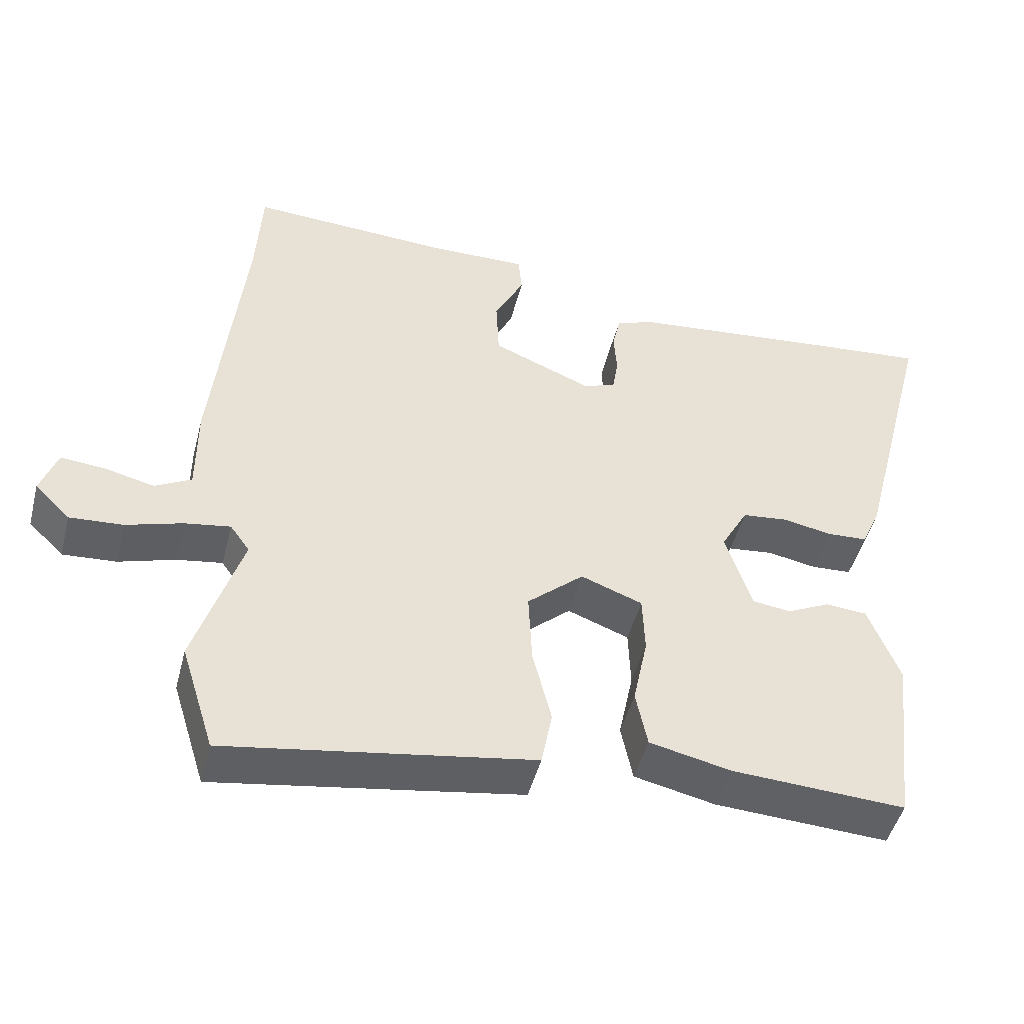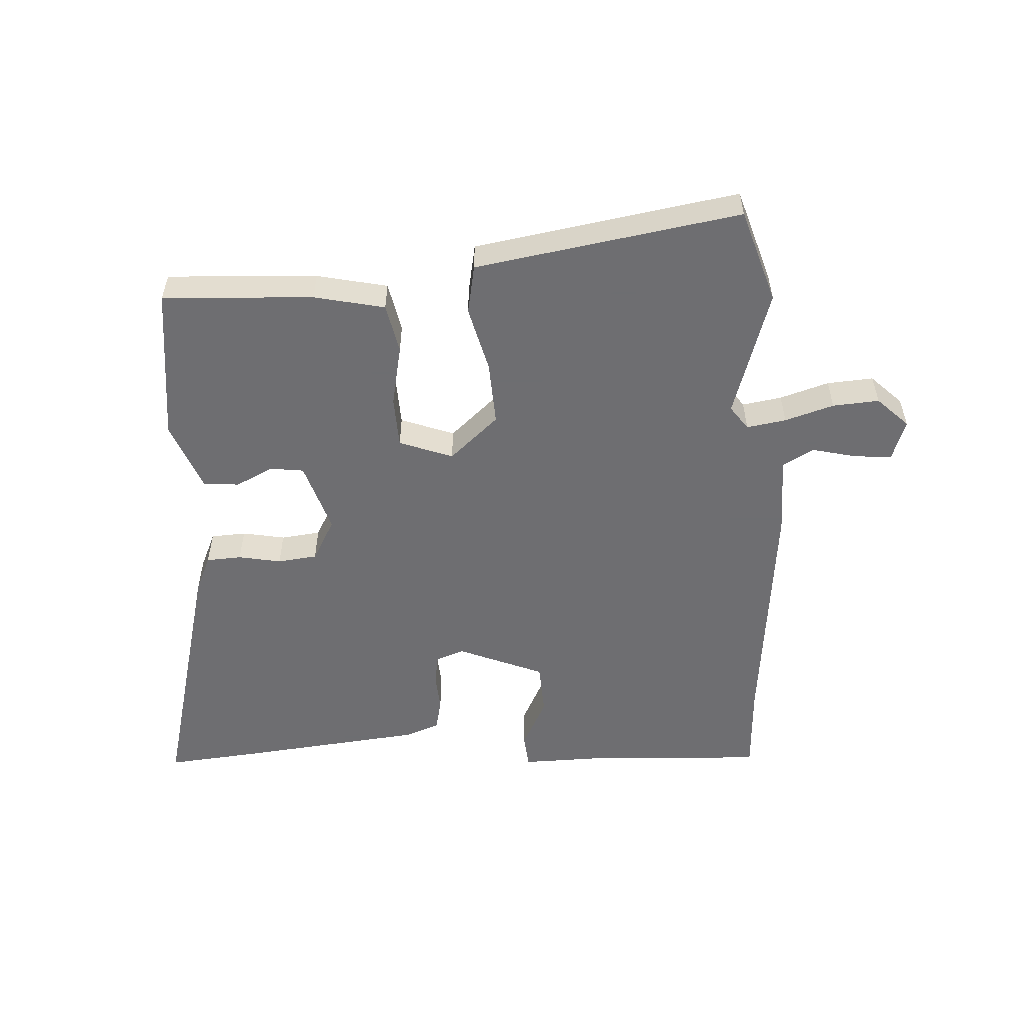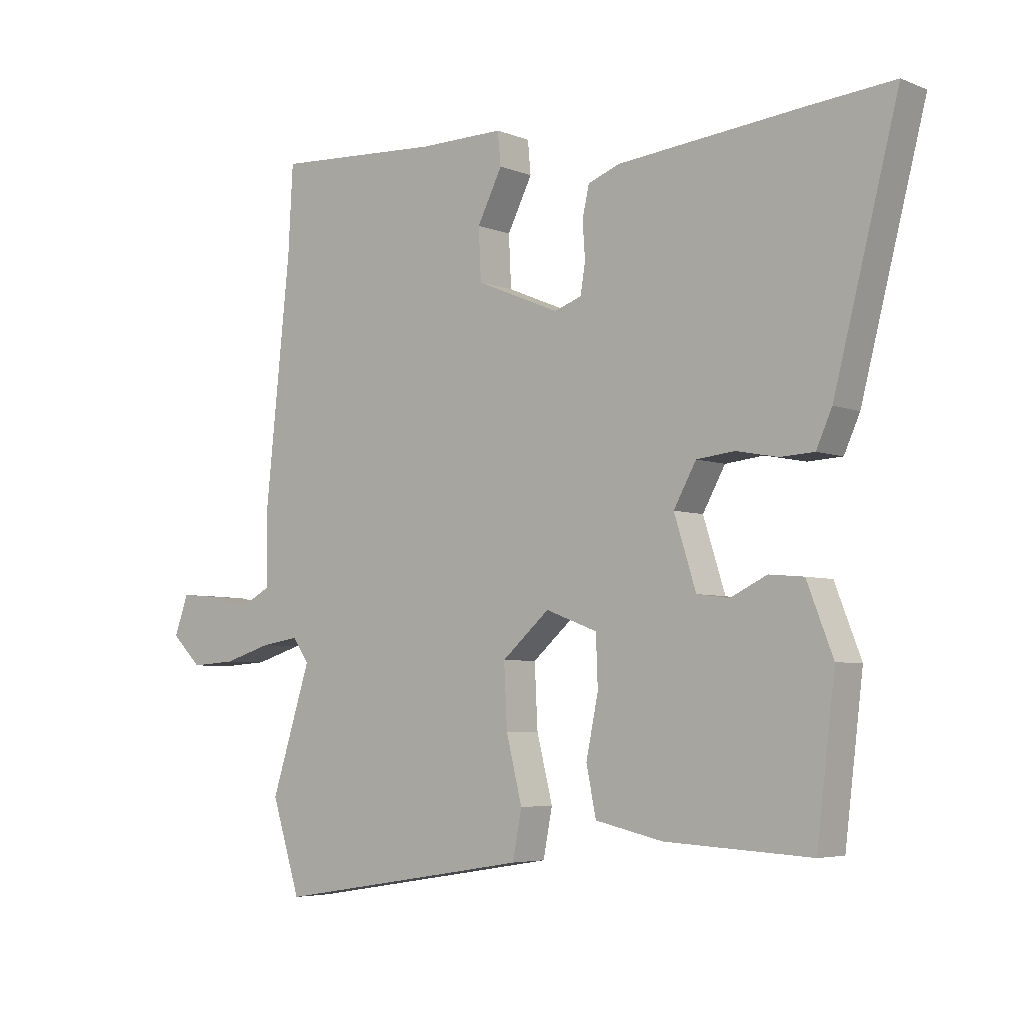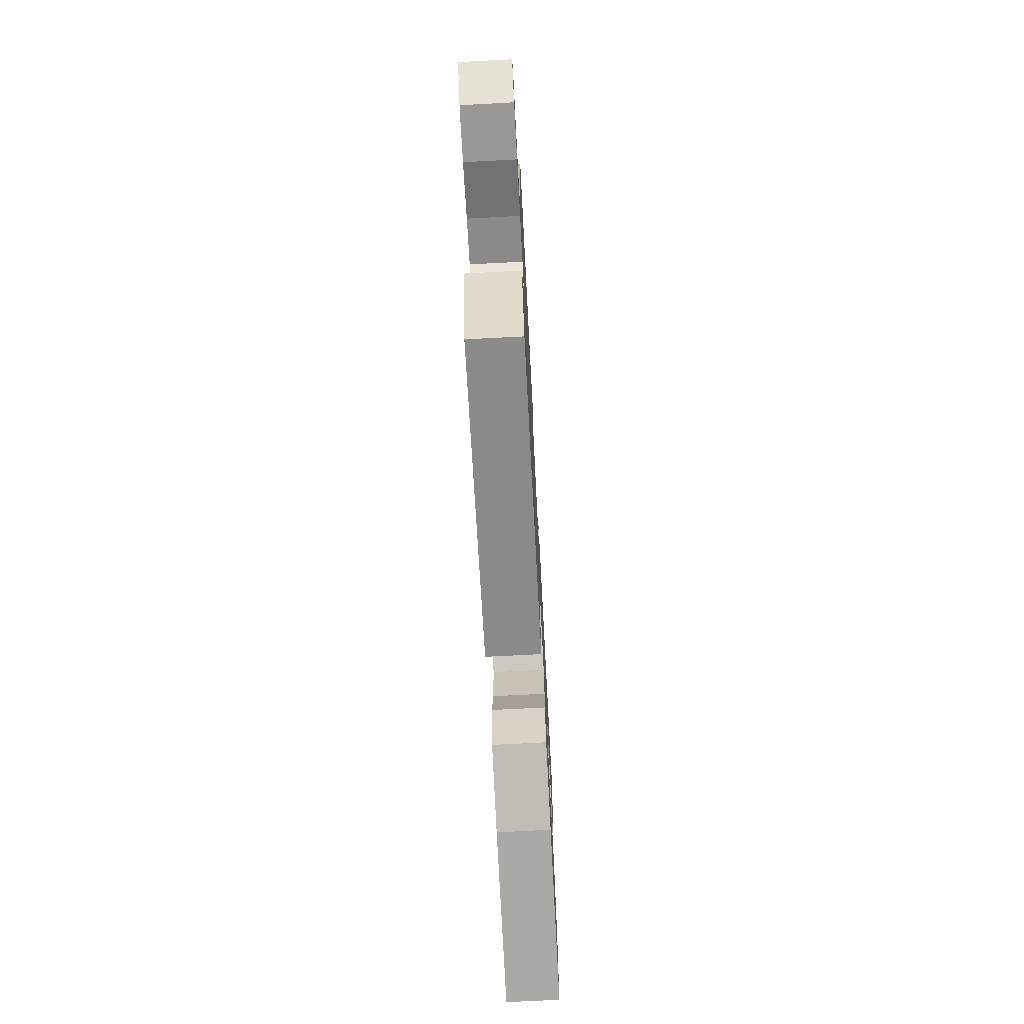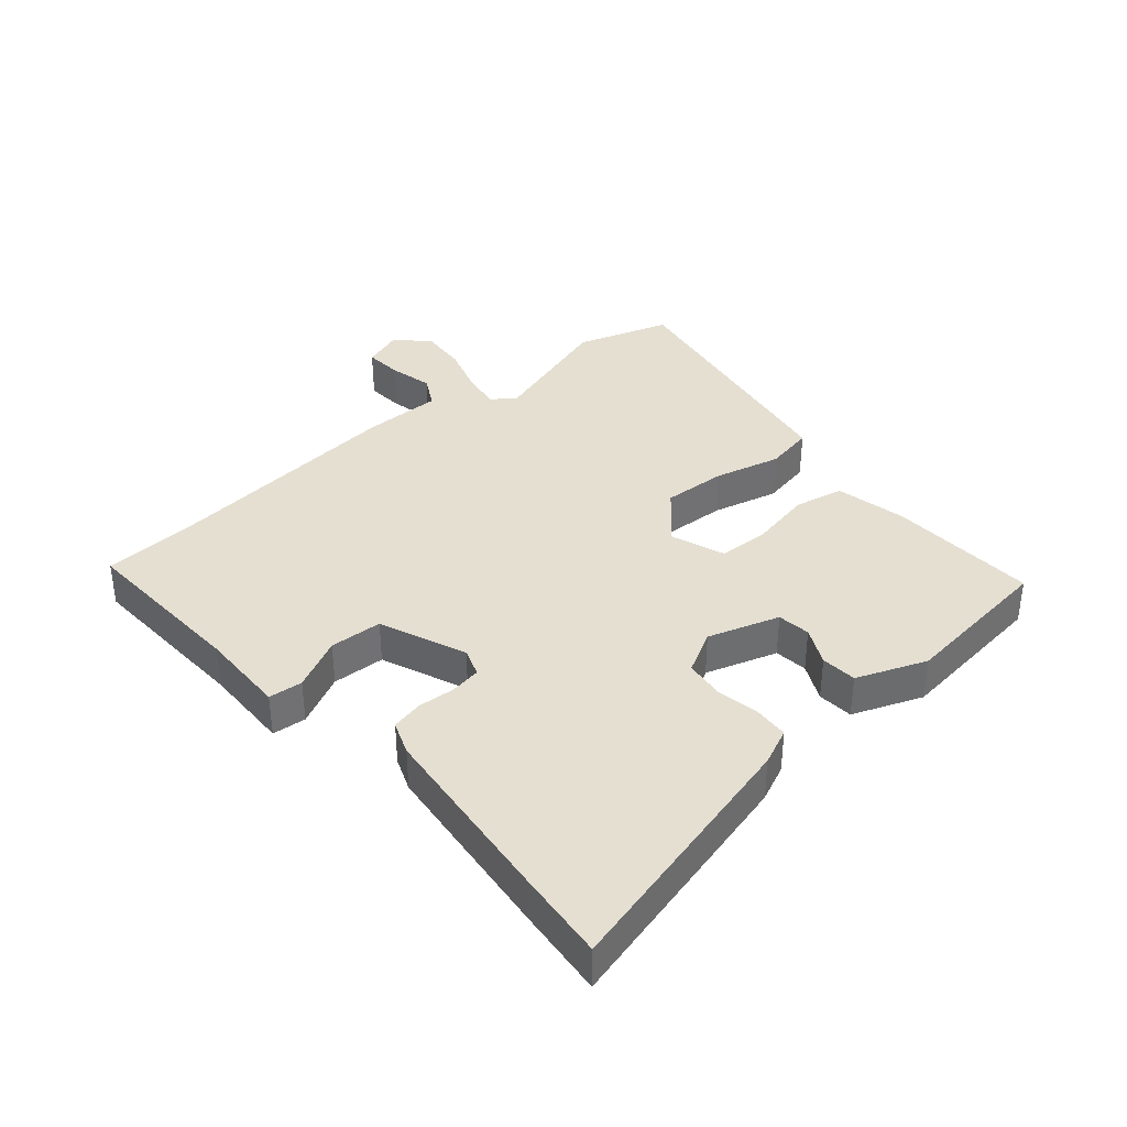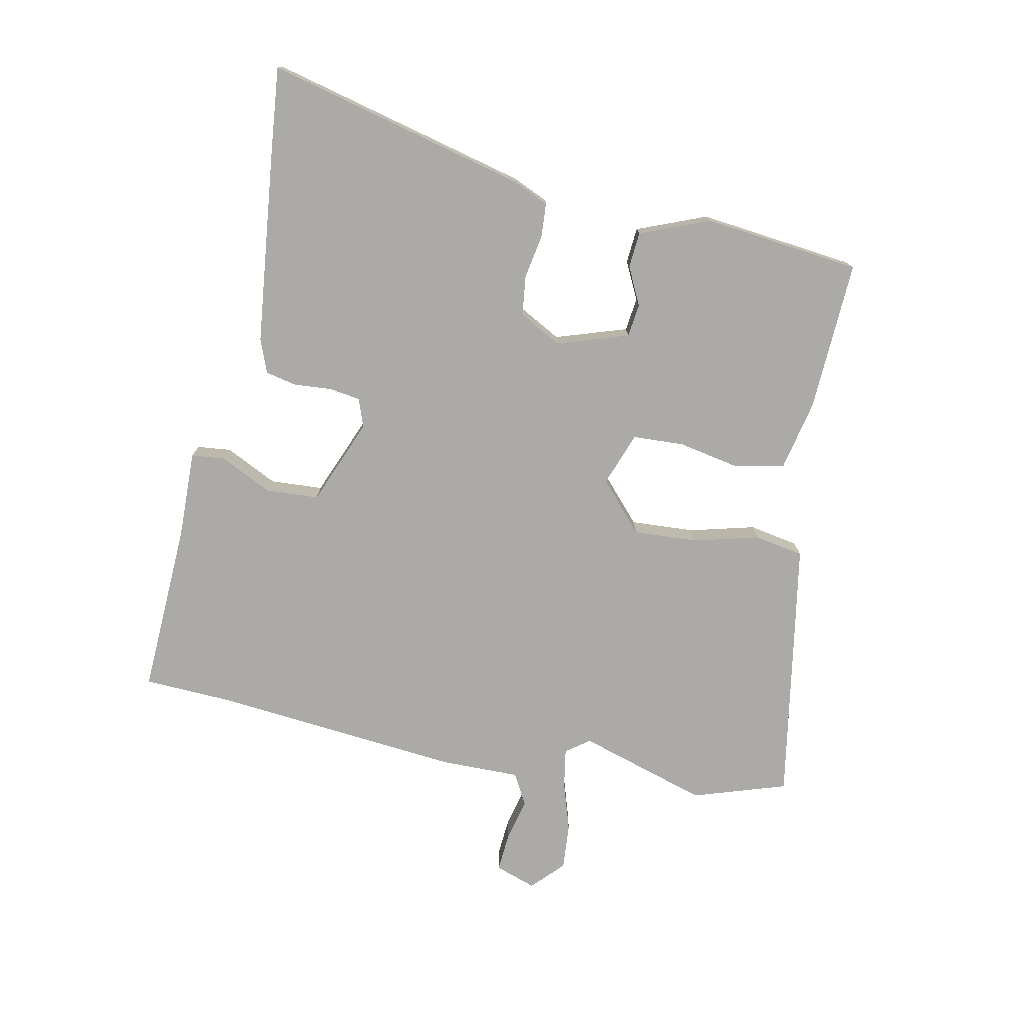
<metadata>
{"format":"obj","ext":"obj","renderer":"f3d","projection":"perspective","resolution":1024,"background":"white","views":[{"elev":-47.5,"azim":-14.3,"up":"+Z"},{"elev":-54.4,"azim":-176.6,"up":"+Y"},{"elev":-5.0,"azim":38.9,"up":"+Z"},{"elev":-72.5,"azim":-87.0,"up":"+Z"},{"elev":37.4,"azim":49.7,"up":"+Y"},{"elev":-76.0,"azim":79.0,"up":"+Y"}]}
</metadata>
<code>
v -0.476 0.07 -0.577
v -0.523 0.07 -0.427
v -0.458 0.07 -0.222
v -0.485 0.07 -0.184
v -0.548 0.07 -0.194
v -0.626 0.07 -0.218
v -0.7 0.07 -0.223
v -0.749 0.07 -0.175
v -0.726 0.07 -0.11
v -0.666 0.07 -0.115
v -0.596 0.07 -0.132
v -0.546 0.07 -0.105
v -0.546 0.07 0.021
v -0.505 0.07 0.413
v -0.497 0.07 0.558
v -0.222 0.07 0.543
v -0.082 0.07 0.545
v -0.077 0.07 0.491
v -0.118 0.07 0.409
v -0.114 0.07 0.325
v 0.023 0.07 0.268
v 0.068 0.07 0.284
v 0.076 0.07 0.333
v 0.072 0.07 0.393
v 0.083 0.07 0.443
v 0.136 0.07 0.463
v 0.439 0.07 0.494
v 0.581 0.07 0.507
v 0.475 0.07 0.095
v 0.449 0.07 0.037
v 0.393 0.07 0.034
v 0.325 0.07 0.047
v 0.262 0.07 0.04
v 0.225 0.07 -0.027
v 0.261 0.07 -0.141
v 0.314 0.07 -0.148
v 0.374 0.07 -0.119
v 0.431 0.07 -0.124
v 0.474 0.07 -0.235
v 0.444 0.07 -0.484
v 0.204 0.07 -0.471
v 0.092 0.07 -0.446
v 0.076 0.07 -0.367
v 0.096 0.07 -0.269
v 0.093 0.07 -0.187
v 0.008 0.07 -0.155
v -0.07 0.07 -0.224
v -0.065 0.07 -0.326
v -0.039 0.07 -0.431
v -0.054 0.07 -0.509
v -0.171 0.07 -0.528
v -0.476 0 -0.577
v -0.523 0 -0.427
v -0.458 0 -0.222
v -0.485 0 -0.184
v -0.548 0 -0.194
v -0.626 0 -0.218
v -0.7 0 -0.223
v -0.749 0 -0.175
v -0.726 0 -0.11
v -0.666 0 -0.115
v -0.596 0 -0.132
v -0.546 0 -0.105
v -0.546 0 0.021
v -0.505 0 0.413
v -0.497 0 0.558
v -0.222 0 0.543
v -0.082 0 0.545
v -0.077 0 0.491
v -0.118 0 0.409
v -0.114 0 0.325
v 0.023 0 0.268
v 0.068 0 0.284
v 0.076 0 0.333
v 0.072 0 0.393
v 0.083 0 0.443
v 0.136 0 0.463
v 0.439 0 0.494
v 0.581 0 0.507
v 0.475 0 0.095
v 0.449 0 0.037
v 0.393 0 0.034
v 0.325 0 0.047
v 0.262 0 0.04
v 0.225 0 -0.027
v 0.261 0 -0.141
v 0.314 0 -0.148
v 0.374 0 -0.119
v 0.431 0 -0.124
v 0.474 0 -0.235
v 0.444 0 -0.484
v 0.204 0 -0.471
v 0.092 0 -0.446
v 0.076 0 -0.367
v 0.096 0 -0.269
v 0.093 0 -0.187
v 0.008 0 -0.155
v -0.07 0 -0.224
v -0.065 0 -0.326
v -0.039 0 -0.431
v -0.054 0 -0.509
v -0.171 0 -0.528
f 48 49 50 51
f 47 48 51 1
f 46 47 1 2
f 41 42 43 44
f 41 44 45
f 40 41 45
f 39 40 45
f 36 37 38 39
f 35 36 39 45
f 34 35 45 46
f 29 30 31 32
f 29 32 33
f 28 29 33
f 27 28 33
f 23 24 25 26
f 22 23 26 27
f 16 17 18 19
f 14 15 16 19
f 12 13 14 19
f 12 19 20
f 8 9 10 11
f 6 7 8 11
f 5 6 11 12
f 4 5 12 20
f 34 46 2 3
f 22 27 33 34
f 21 22 34 3
f 3 4 20 21
f 102 101 100 99
f 52 102 99 98
f 53 52 98 97
f 95 94 93 92
f 96 95 92
f 96 92 91
f 96 91 90
f 90 89 88 87
f 96 90 87 86
f 97 96 86 85
f 83 82 81 80
f 84 83 80
f 84 80 79
f 84 79 78
f 77 76 75 74
f 78 77 74 73
f 70 69 68 67
f 70 67 66 65
f 70 65 64 63
f 71 70 63
f 62 61 60 59
f 62 59 58 57
f 63 62 57 56
f 71 63 56 55
f 54 53 97 85
f 85 84 78 73
f 54 85 73 72
f 72 71 55 54
f 1 52 53 2
f 2 53 54 3
f 3 54 55 4
f 4 55 56 5
f 5 56 57 6
f 6 57 58 7
f 7 58 59 8
f 8 59 60 9
f 9 60 61 10
f 10 61 62 11
f 11 62 63 12
f 12 63 64 13
f 13 64 65 14
f 14 65 66 15
f 15 66 67 16
f 16 67 68 17
f 17 68 69 18
f 18 69 70 19
f 19 70 71 20
f 20 71 72 21
f 21 72 73 22
f 22 73 74 23
f 23 74 75 24
f 24 75 76 25
f 25 76 77 26
f 26 77 78 27
f 27 78 79 28
f 28 79 80 29
f 29 80 81 30
f 30 81 82 31
f 31 82 83 32
f 32 83 84 33
f 33 84 85 34
f 34 85 86 35
f 35 86 87 36
f 36 87 88 37
f 37 88 89 38
f 38 89 90 39
f 39 90 91 40
f 40 91 92 41
f 41 92 93 42
f 42 93 94 43
f 43 94 95 44
f 44 95 96 45
f 45 96 97 46
f 46 97 98 47
f 47 98 99 48
f 48 99 100 49
f 49 100 101 50
f 50 101 102 51
f 51 102 52 1

</code>
